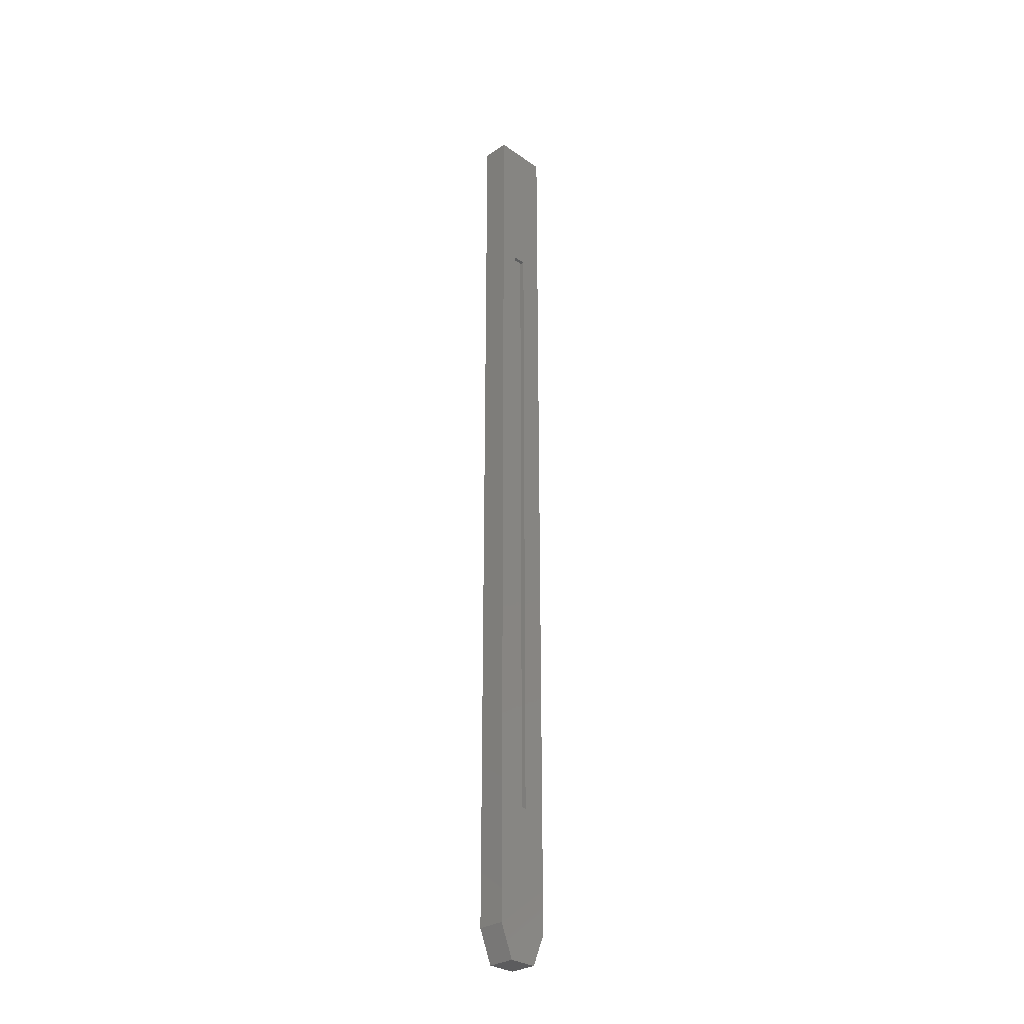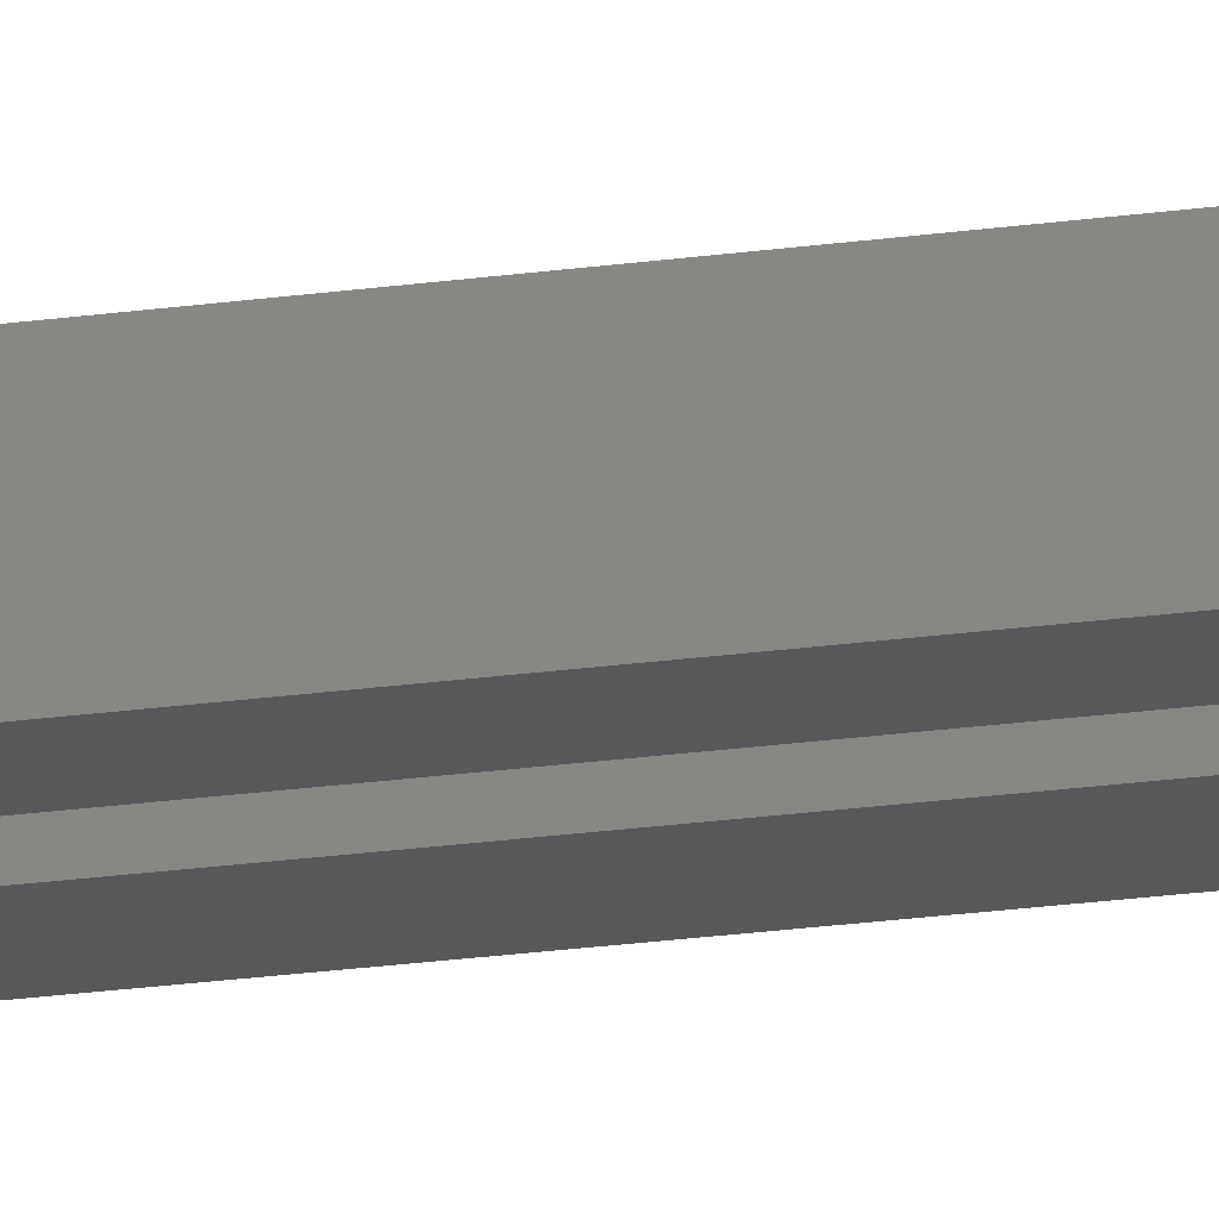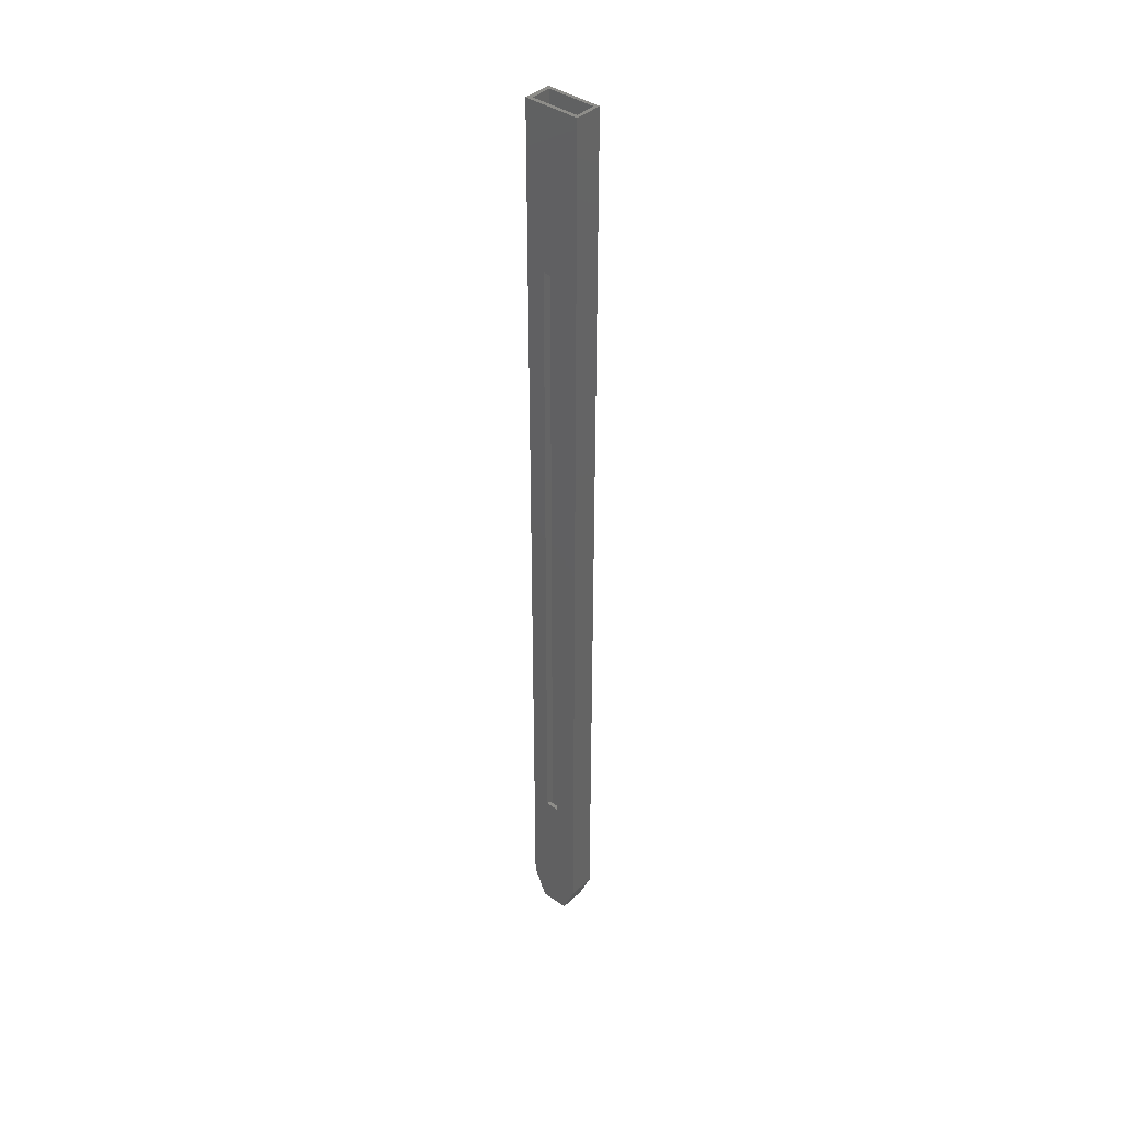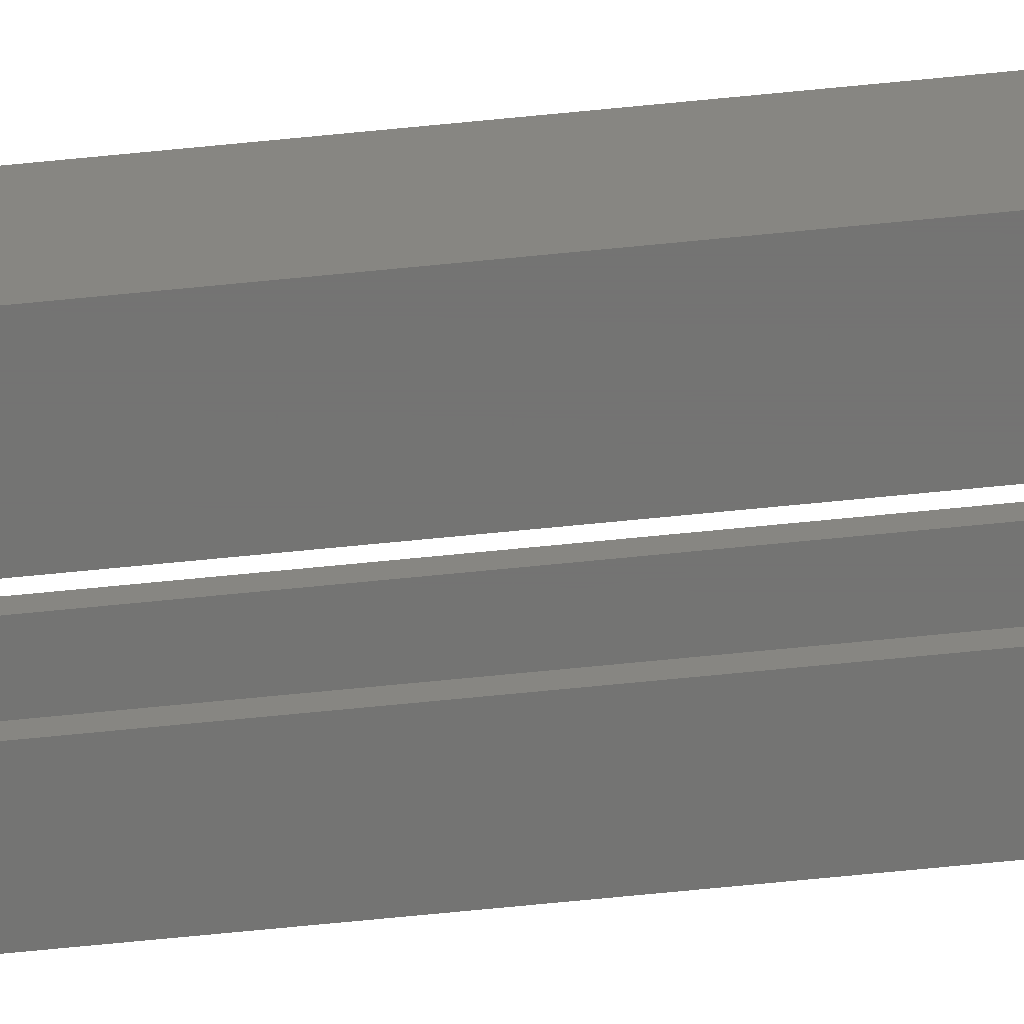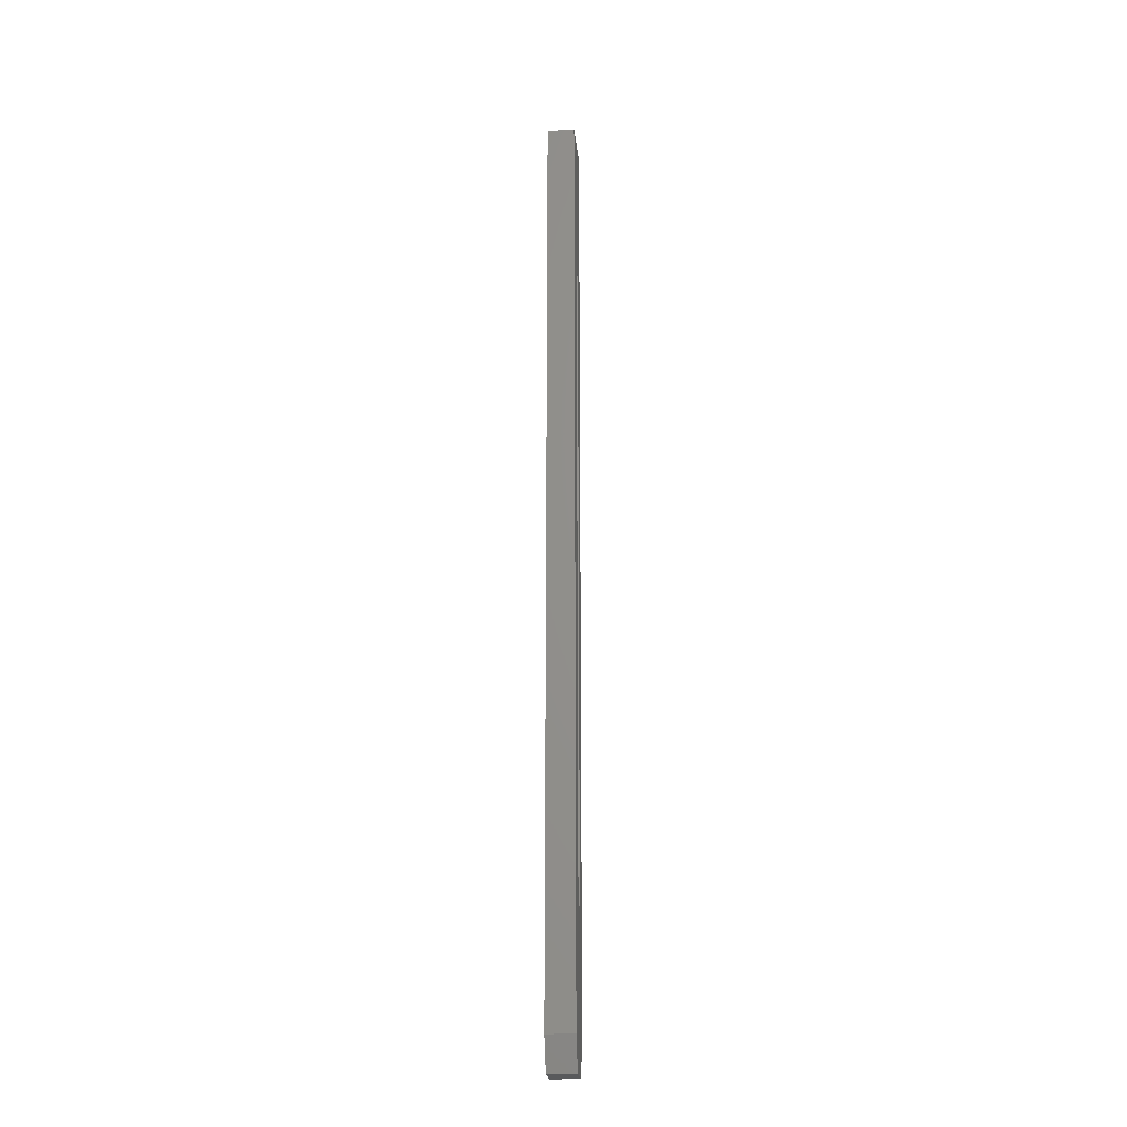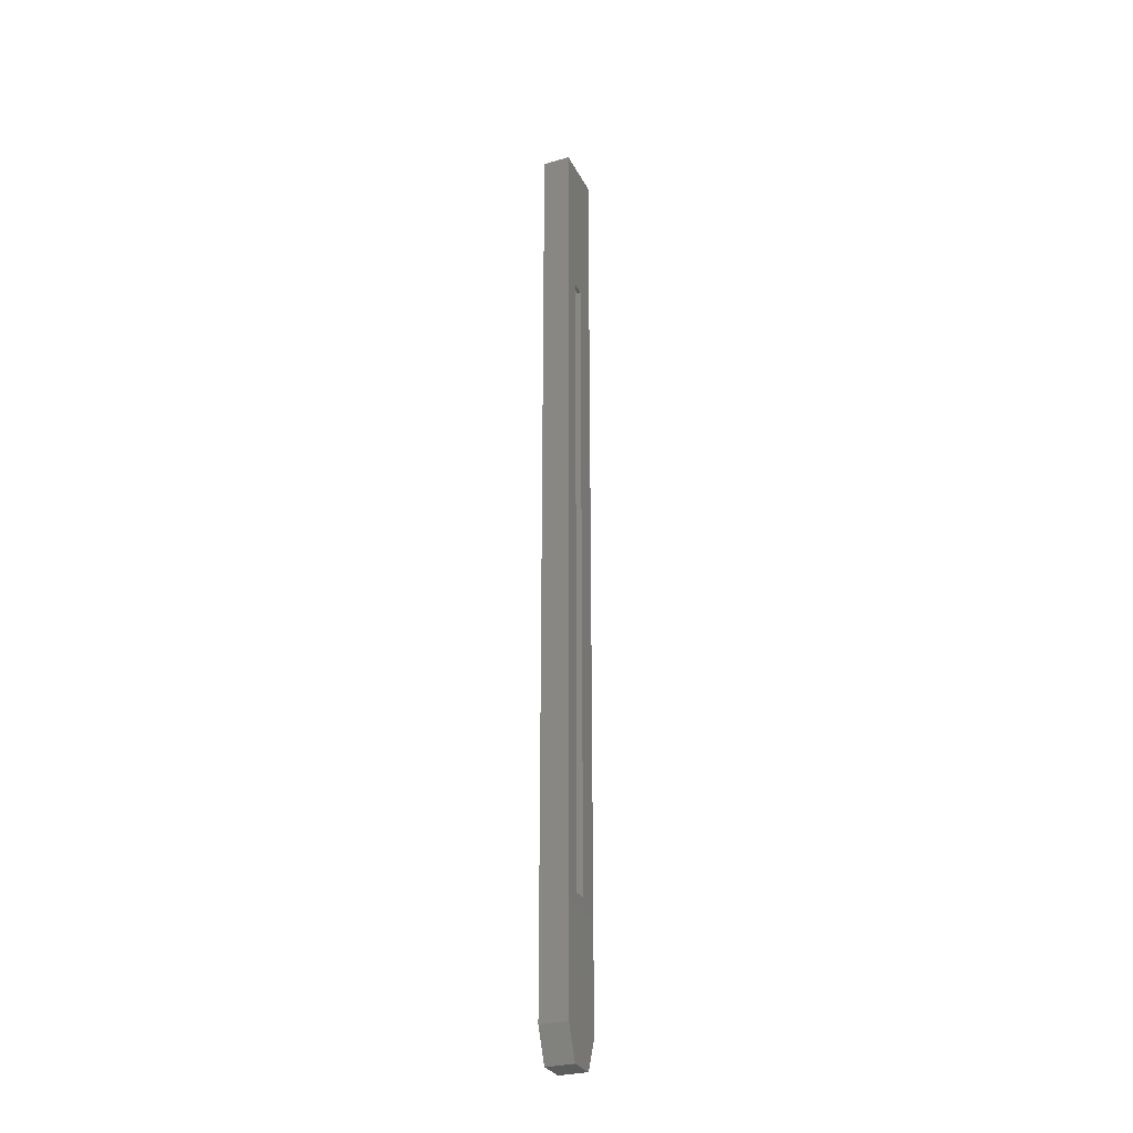
<metadata>
{"format":"stl","ext":"stl","renderer":"f3d","projection":"perspective","resolution":1024,"background":"white","views":[{"elev":-29.8,"azim":134.4,"up":"+Y"},{"elev":-19.1,"azim":105.9,"up":"+Z"},{"elev":39.8,"azim":-138.7,"up":"+Y"},{"elev":-65.9,"azim":-84.2,"up":"+Z"},{"elev":-23.4,"azim":-84.1,"up":"+Y"},{"elev":-29.4,"azim":113.0,"up":"+Y"}]}
</metadata>
<code>
# stl→obj: 36 verts, 76 faces
v -11.6 -382.5 12.48
v -11.6 -382.5 -9.48
v 11.37 -382.5 -9.48
v 11.37 -382.5 12.48
v 7.433 -263.5 -6.486
v 18.42 -320.6 -6.486
v 7.433 258.3 -6.486
v 18.42 382.5 -6.486
v -3.59 258.3 -6.486
v -19.23 382.5 -6.486
v 7.433 258.3 12.48
v 21.96 382.5 12.48
v -3.59 258.3 12.48
v -3.59 -263.5 -6.486
v -19.23 -320.6 -6.486
v -3.59 -263.5 -9.48
v -3.59 258.3 -9.48
v -21.96 -357.4 12.48
v 21.96 -356.9 12.48
v -3.59 -263.5 12.48
v 7.433 258.3 -9.48
v 7.433 -263.5 -9.48
v 7.433 -263.5 12.48
v -21.96 382.5 12.48
v -19.23 382.5 9.559
v -19.23 -320.6 9.559
v -3.59 258.3 9.559
v -3.59 -263.5 9.559
v 18.42 382.5 9.559
v 18.42 -320.6 9.559
v 7.433 258.3 9.559
v 7.433 -263.5 9.559
v 21.96 -356.9 -9.48
v -21.96 -357.4 -9.48
v 21.96 382.5 -9.48
v -21.96 382.5 -9.48
f 1 2 3
f 1 3 4
f 5 6 7
f 7 8 9
f 10 9 8
f 11 12 13
f 8 7 6
f 6 5 14
f 6 14 15
f 14 16 17
f 14 17 9
f 18 19 20
f 7 21 22
f 7 22 5
f 23 20 19
f 12 11 19
f 24 13 12
f 9 17 21
f 9 21 7
f 1 4 18
f 19 18 4
f 5 22 16
f 5 16 14
f 25 26 10
f 15 10 26
f 27 28 26
f 27 26 25
f 29 30 31
f 25 29 27
f 31 27 29
f 32 30 28
f 32 31 30
f 26 28 30
f 20 28 27
f 20 27 13
f 11 31 32
f 11 32 23
f 31 11 13
f 31 13 27
f 28 20 23
f 28 23 32
f 29 8 6
f 30 29 6
f 6 15 26
f 6 26 30
f 4 3 33
f 4 33 19
f 2 1 18
f 2 18 34
f 35 36 8
f 10 8 36
f 36 24 10
f 25 10 24
f 29 25 24
f 35 8 12
f 29 12 8
f 24 12 29
f 19 33 35
f 12 19 35
f 24 18 13
f 20 13 18
f 23 19 11
f 24 34 18
f 36 34 24
f 35 21 17
f 17 16 34
f 34 36 17
f 35 17 36
f 22 21 33
f 35 33 21
f 2 34 3
f 33 3 34
f 22 33 16
f 34 16 33
f 15 14 9
f 15 9 10

</code>
